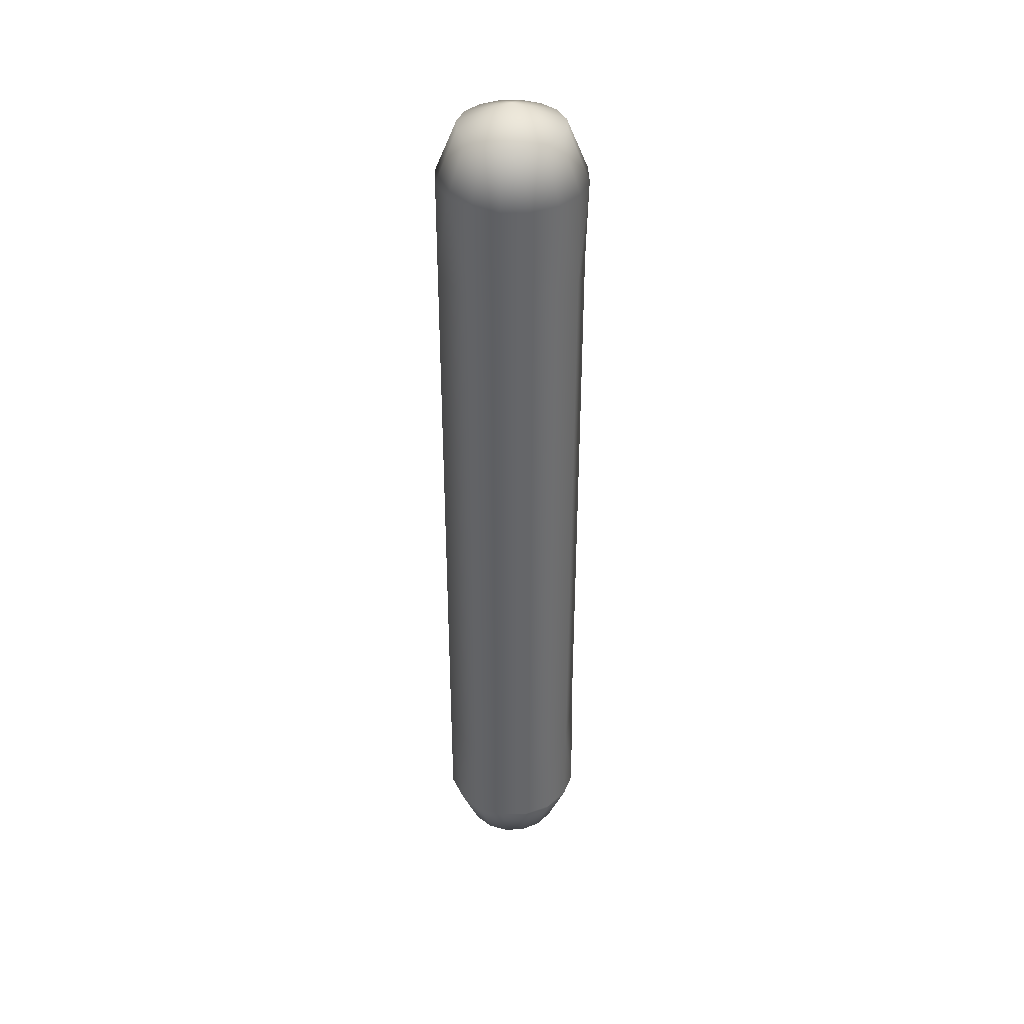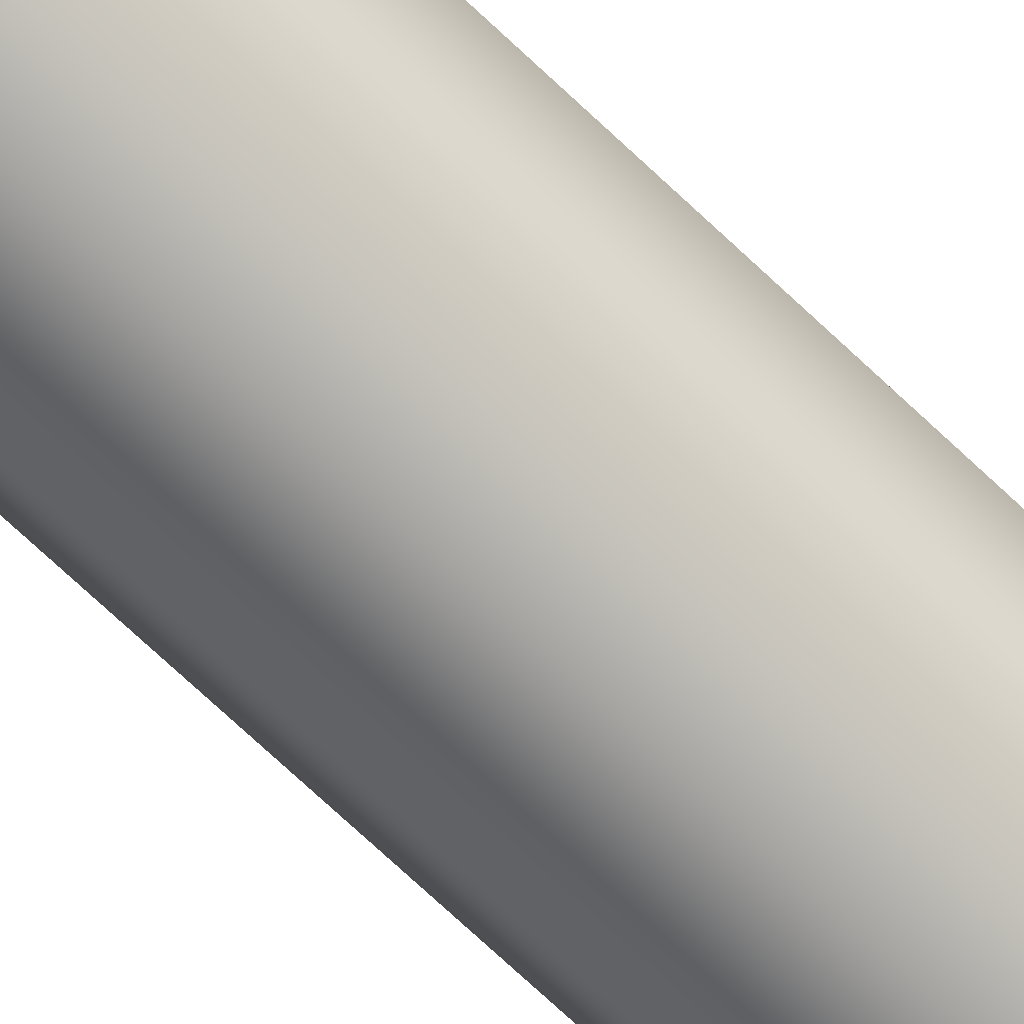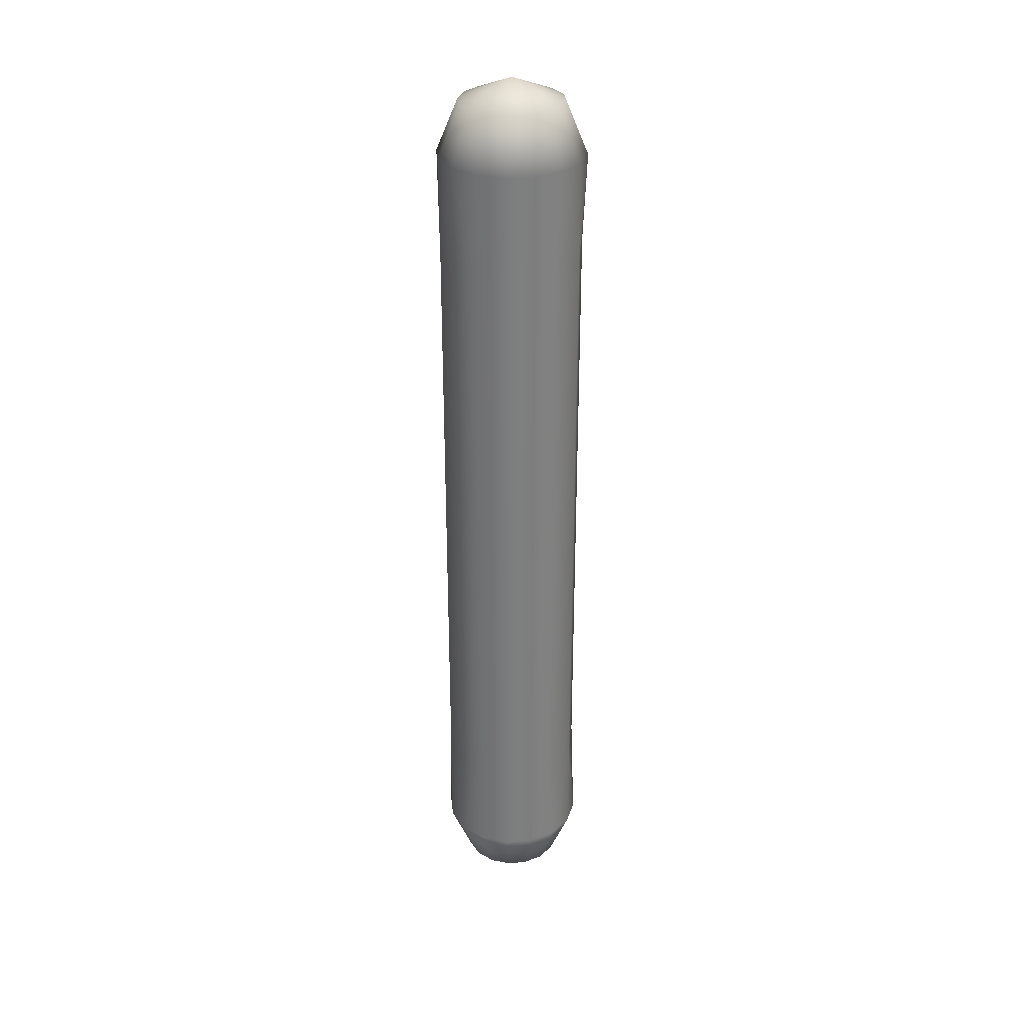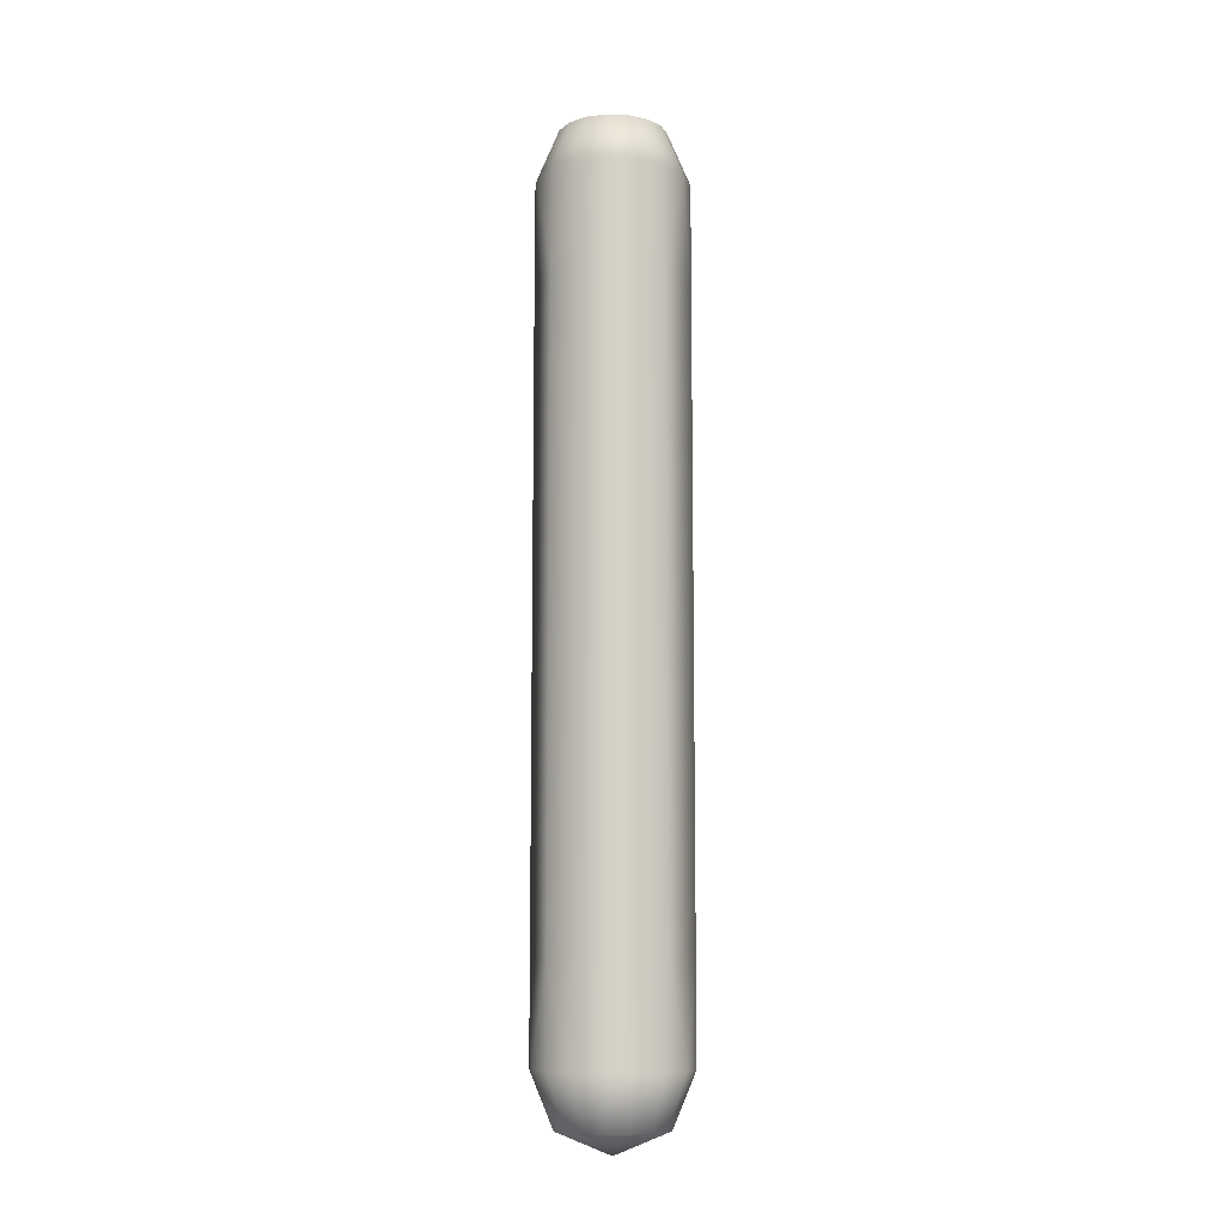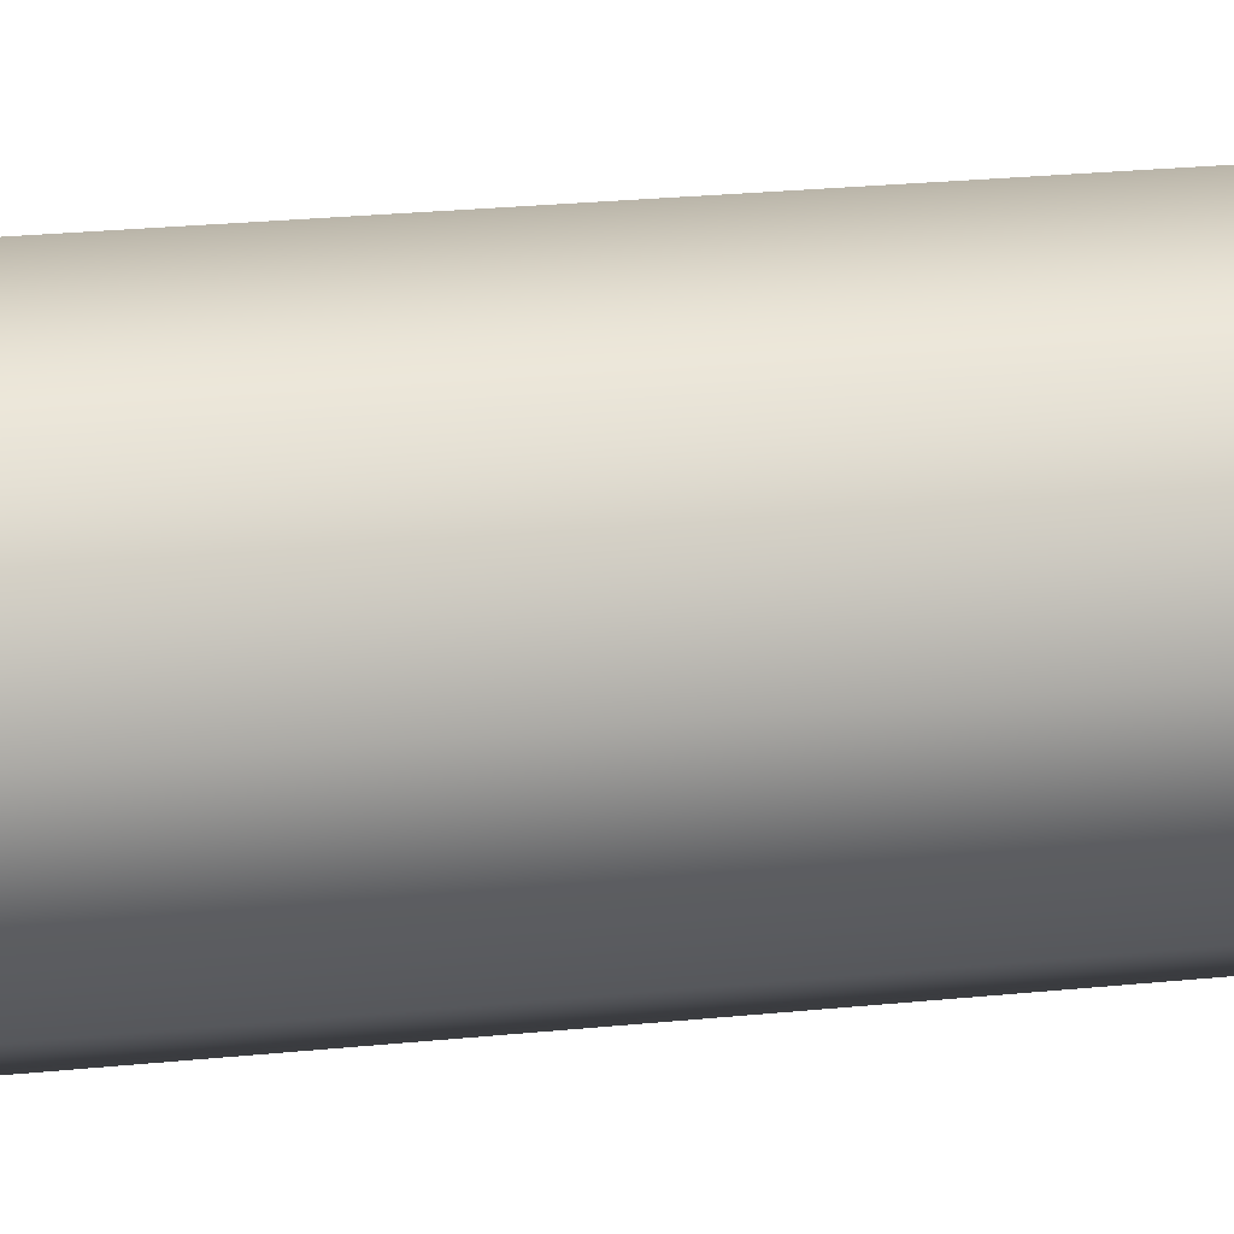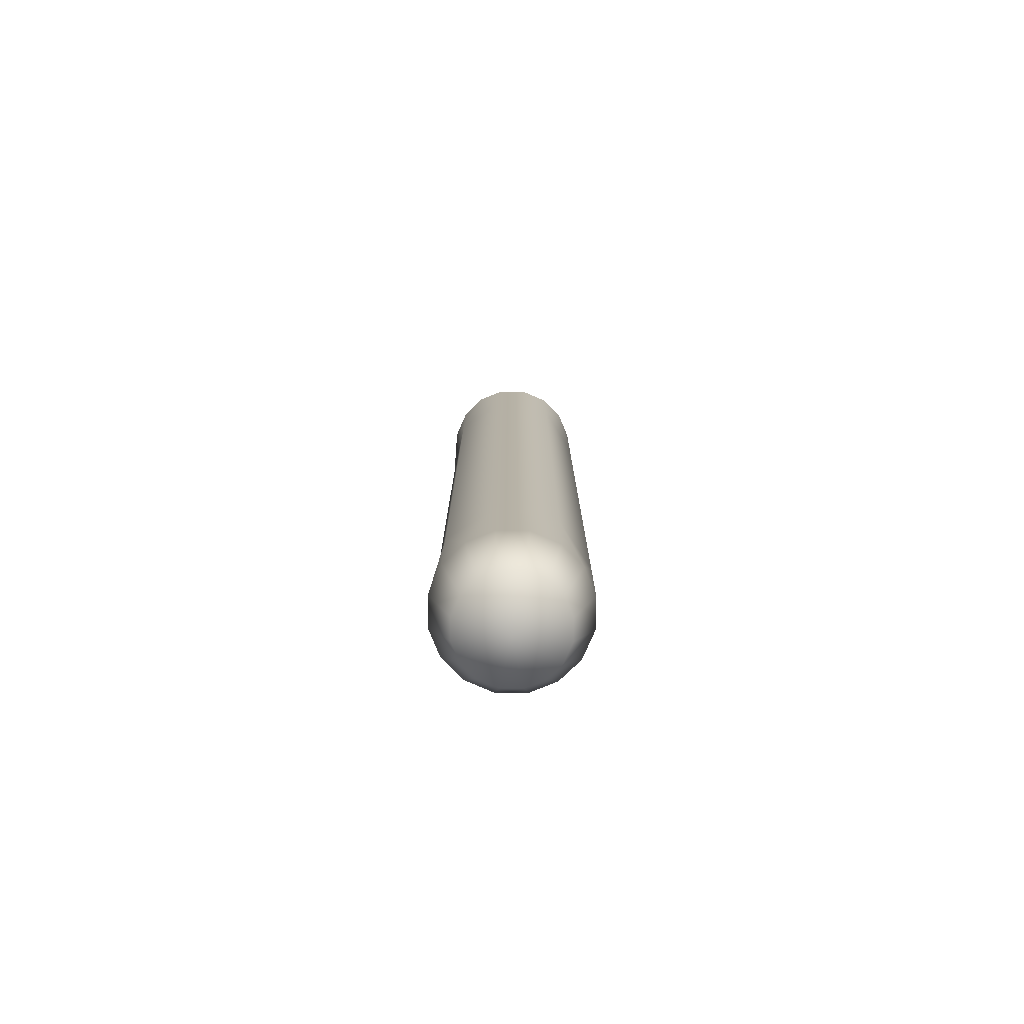
<metadata>
{"format":"obj","ext":"obj","renderer":"f3d","projection":"perspective","resolution":1024,"background":"white","views":[{"elev":38.6,"azim":-12.8,"up":"+Y"},{"elev":-73.6,"azim":-133.1,"up":"+Z"},{"elev":30.8,"azim":-106.7,"up":"+Y"},{"elev":-10.2,"azim":-173.6,"up":"+Y"},{"elev":13.5,"azim":73.4,"up":"+Z"},{"elev":-77.7,"azim":101.2,"up":"+Y"}]}
</metadata>
<code>
v -1.499 7.167 -1.756e-15
v -1.499 7.5 -0.3333
v -1.499 7.932 -0.3333
v -1.499 8.851 -0.3333
v -1.499 9.773 -0.3333
v -1.499 10.73 -0.3333
v -1.499 11.17 -0.3333
v -1.499 11.5 -1.776e-15
v -1.499 7.167 -1.756e-15
v -1.269 7.5 -0.2413
v -1.269 7.932 -0.2413
v -1.269 8.851 -0.2413
v -1.269 9.773 -0.2413
v -1.269 10.73 -0.2413
v -1.269 11.17 -0.2413
v -1.499 11.5 -1.776e-15
v -1.499 7.167 -1.756e-15
v -1.166 7.5 -1.797e-15
v -1.166 7.932 -1.797e-15
v -1.166 8.851 -1.797e-15
v -1.166 9.773 -1.797e-15
v -1.166 10.73 -1.797e-15
v -1.166 11.17 -1.797e-15
v -1.499 11.5 -1.776e-15
v -1.499 7.167 -1.756e-15
v -1.258 7.5 0.23
v -1.258 7.932 0.23
v -1.258 8.851 0.23
v -1.258 9.773 0.23
v -1.258 10.73 0.23
v -1.258 11.17 0.23
v -1.499 11.5 -1.776e-15
v -1.499 7.167 -1.756e-15
v -1.499 7.5 0.3333
v -1.499 7.932 0.3333
v -1.499 8.851 0.3333
v -1.499 9.773 0.3333
v -1.499 10.73 0.3333
v -1.499 11.17 0.3333
v -1.499 11.5 -1.776e-15
v -1.499 7.167 -1.756e-15
v -1.729 7.5 0.2413
v -1.729 7.932 0.2413
v -1.729 8.851 0.2413
v -1.729 9.773 0.2413
v -1.729 10.73 0.2413
v -1.729 11.17 0.2413
v -1.499 11.5 -1.776e-15
v -1.499 7.167 -1.756e-15
v -1.832 7.5 -1.715e-15
v -1.832 7.932 -1.715e-15
v -1.832 8.851 -1.715e-15
v -1.832 9.773 -1.715e-15
v -1.832 10.73 -1.715e-15
v -1.832 11.17 -1.715e-15
v -1.499 11.5 -1.776e-15
v -1.499 7.167 -1.756e-15
v -1.74 7.5 -0.23
v -1.74 7.932 -0.23
v -1.74 8.851 -0.23
v -1.74 9.773 -0.23
v -1.74 10.73 -0.23
v -1.74 11.17 -0.23
v -1.499 11.5 -1.776e-15
v -1.499 7.167 -1.756e-15
v -1.499 7.5 -0.3333
v -1.499 7.932 -0.3333
v -1.499 8.851 -0.3333
v -1.499 9.773 -0.3333
v -1.499 10.73 -0.3333
v -1.499 11.17 -0.3333
v -1.499 11.5 -1.776e-15
v -1.336 7.264 -0.1706
v -1.375 7.5 -0.3095
v -1.499 7.264 -0.2357
v -1.499 7.167 -1.756e-15
v -1.412 7.264 -0.2188
v -1.336 11.4 -0.1706
v -1.499 11.5 -1.776e-15
v -1.499 11.4 -0.2357
v -1.375 11.17 -0.3095
v -1.412 11.4 -0.2188
v -1.263 7.264 -1.791e-15
v -1.193 7.5 -0.1312
v -1.499 7.167 -1.756e-15
v -1.282 7.264 -0.09279
v -1.263 11.4 -2.679e-15
v -1.499 11.5 -1.776e-15
v -1.193 11.17 -0.1312
v -1.282 11.4 -0.09279
v -1.329 7.264 0.1626
v -1.19 7.5 0.1239
v -1.499 7.167 -1.756e-15
v -1.28 7.264 0.08759
v -1.329 11.4 0.1626
v -1.499 11.5 -1.776e-15
v -1.19 11.17 0.1239
v -1.28 11.4 0.08759
v -1.499 7.264 0.2357
v -1.368 7.5 0.3064
v -1.499 7.167 -1.756e-15
v -1.406 7.264 0.2167
v -1.499 11.4 0.2357
v -1.499 11.5 -1.776e-15
v -1.368 11.17 0.3064
v -1.406 11.4 0.2167
v -1.662 7.264 0.1706
v -1.623 7.5 0.3095
v -1.499 7.167 -1.756e-15
v -1.587 7.264 0.2188
v -1.662 11.4 0.1706
v -1.499 11.5 -1.776e-15
v -1.623 11.17 0.3095
v -1.587 11.4 0.2188
v -1.735 7.264 -1.733e-15
v -1.806 7.5 0.1312
v -1.499 7.167 -1.756e-15
v -1.716 7.264 0.09279
v -1.735 11.4 -8.449e-16
v -1.499 11.5 -1.776e-15
v -1.806 11.17 0.1312
v -1.716 11.4 0.09279
v -1.67 7.264 -0.1626
v -1.809 7.5 -0.1239
v -1.499 7.167 -1.756e-15
v -1.718 7.264 -0.08759
v -1.67 11.4 -0.1626
v -1.499 11.5 -1.776e-15
v -1.809 11.17 -0.1239
v -1.718 11.4 -0.08759
v -1.499 7.264 -0.2357
v -1.63 7.5 -0.3064
v -1.499 7.167 -1.756e-15
v -1.592 7.264 -0.2167
v -1.499 11.4 -0.2357
v -1.499 11.5 -1.776e-15
v -1.63 11.17 -0.3064
v -1.592 11.4 -0.2167
f 10 73 77 74
f 74 77 75 2
f 77 1 75
f 73 76 77
f 74 11 10
f 3 74 2
f 11 74 3
f 12 11 3 4
f 13 12 4 5
f 14 13 5 6
f 81 6 7
f 14 81 15
f 6 81 14
f 16 78 82
f 79 82 80
f 82 81 7 80
f 78 15 81 82
f 18 83 86 84
f 84 86 73 10
f 86 9 73
f 83 85 86
f 84 19 18
f 11 84 10
f 19 84 11
f 20 19 11 12
f 21 20 12 13
f 22 21 13 14
f 89 14 15
f 22 89 23
f 14 89 22
f 24 87 90
f 88 90 78
f 90 89 15 78
f 87 23 89 90
f 26 91 94 92
f 92 94 83 18
f 94 17 83
f 91 93 94
f 92 27 26
f 19 92 18
f 27 92 19
f 28 27 19 20
f 29 28 20 21
f 30 29 21 22
f 97 22 23
f 30 97 31
f 22 97 30
f 32 95 98
f 96 98 87
f 98 97 23 87
f 95 31 97 98
f 34 99 102 100
f 100 102 91 26
f 102 25 91
f 99 101 102
f 100 35 34
f 27 100 26
f 35 100 27
f 36 35 27 28
f 37 36 28 29
f 38 37 29 30
f 105 30 31
f 38 105 39
f 30 105 38
f 40 103 106
f 104 106 95
f 106 105 31 95
f 103 39 105 106
f 42 107 110 108
f 108 110 99 34
f 110 33 99
f 107 109 110
f 108 43 42
f 35 108 34
f 43 108 35
f 44 43 35 36
f 45 44 36 37
f 46 45 37 38
f 113 38 39
f 46 113 47
f 38 113 46
f 48 111 114
f 112 114 103
f 114 113 39 103
f 111 47 113 114
f 50 115 118 116
f 116 118 107 42
f 118 41 107
f 115 117 118
f 116 51 50
f 43 116 42
f 51 116 43
f 52 51 43 44
f 53 52 44 45
f 54 53 45 46
f 121 46 47
f 54 121 55
f 46 121 54
f 56 119 122
f 120 122 111
f 122 121 47 111
f 119 55 121 122
f 58 123 126 124
f 124 126 115 50
f 126 49 115
f 123 125 126
f 124 59 58
f 51 124 50
f 59 124 51
f 60 59 51 52
f 61 60 52 53
f 62 61 53 54
f 129 54 55
f 62 129 63
f 54 129 62
f 64 127 130
f 128 130 119
f 130 129 55 119
f 127 63 129 130
f 66 131 134 132
f 132 134 123 58
f 134 57 123
f 131 133 134
f 132 67 66
f 59 132 58
f 67 132 59
f 68 67 59 60
f 69 68 60 61
f 70 69 61 62
f 137 62 63
f 70 137 71
f 62 137 70
f 72 135 138
f 136 138 127
f 138 137 63 127
f 135 71 137 138

</code>
